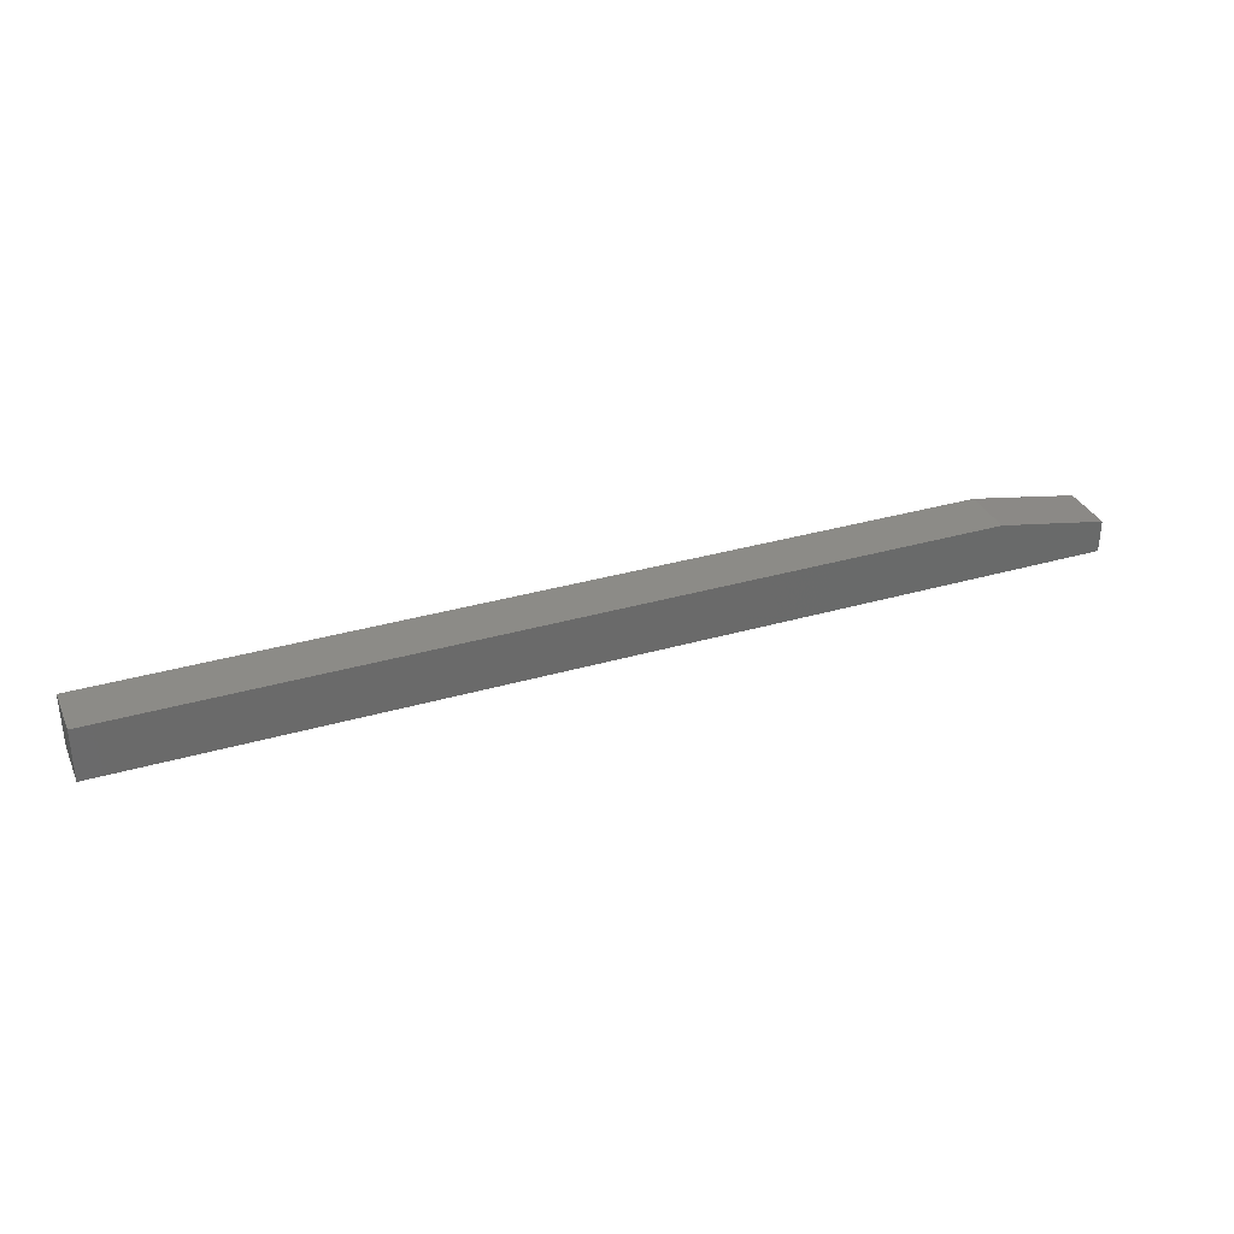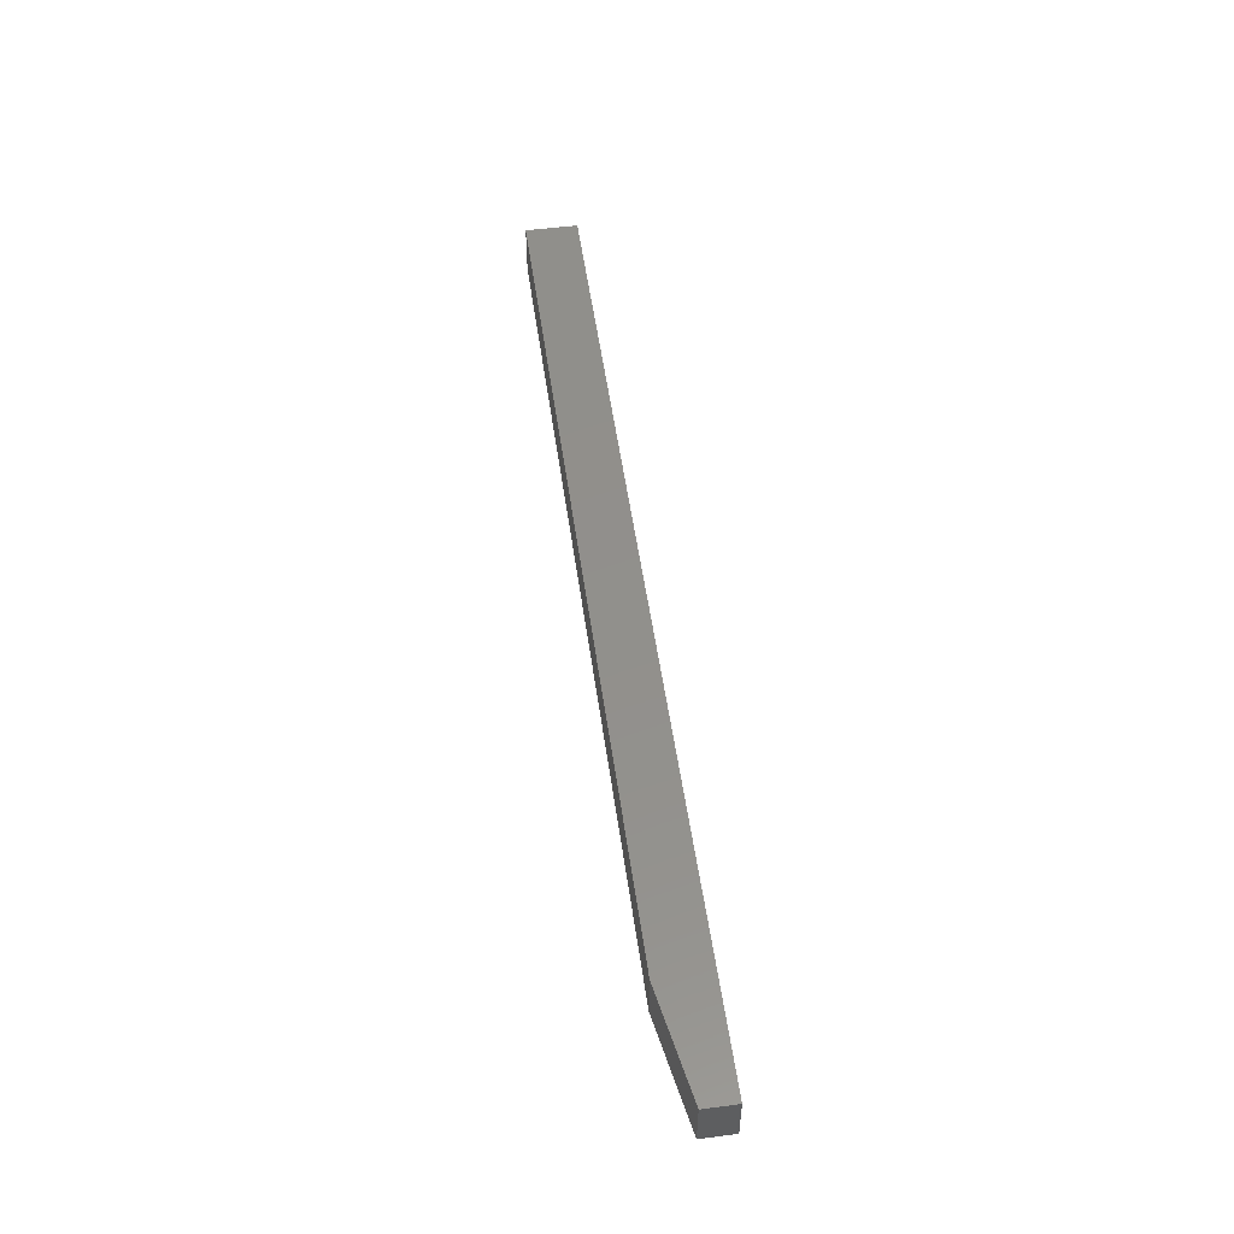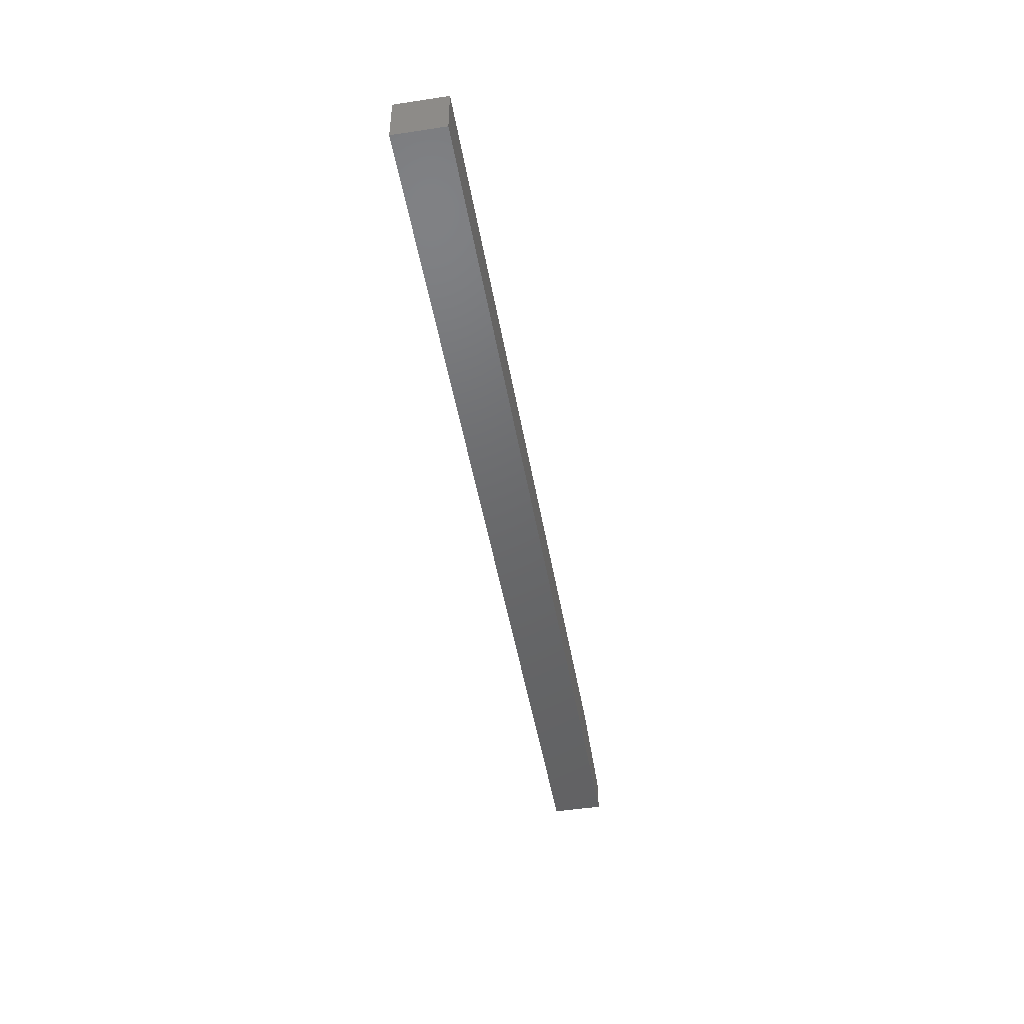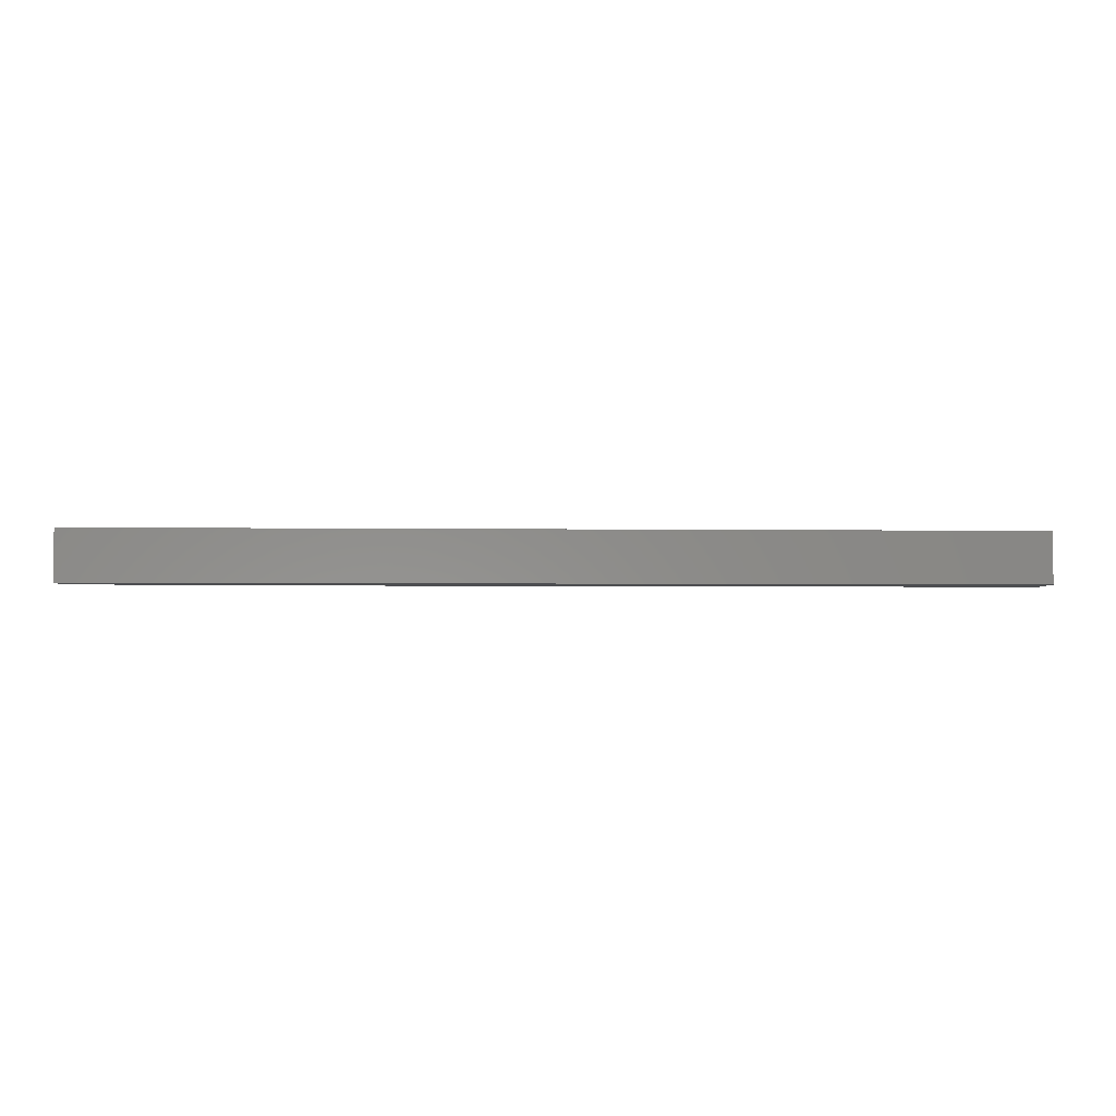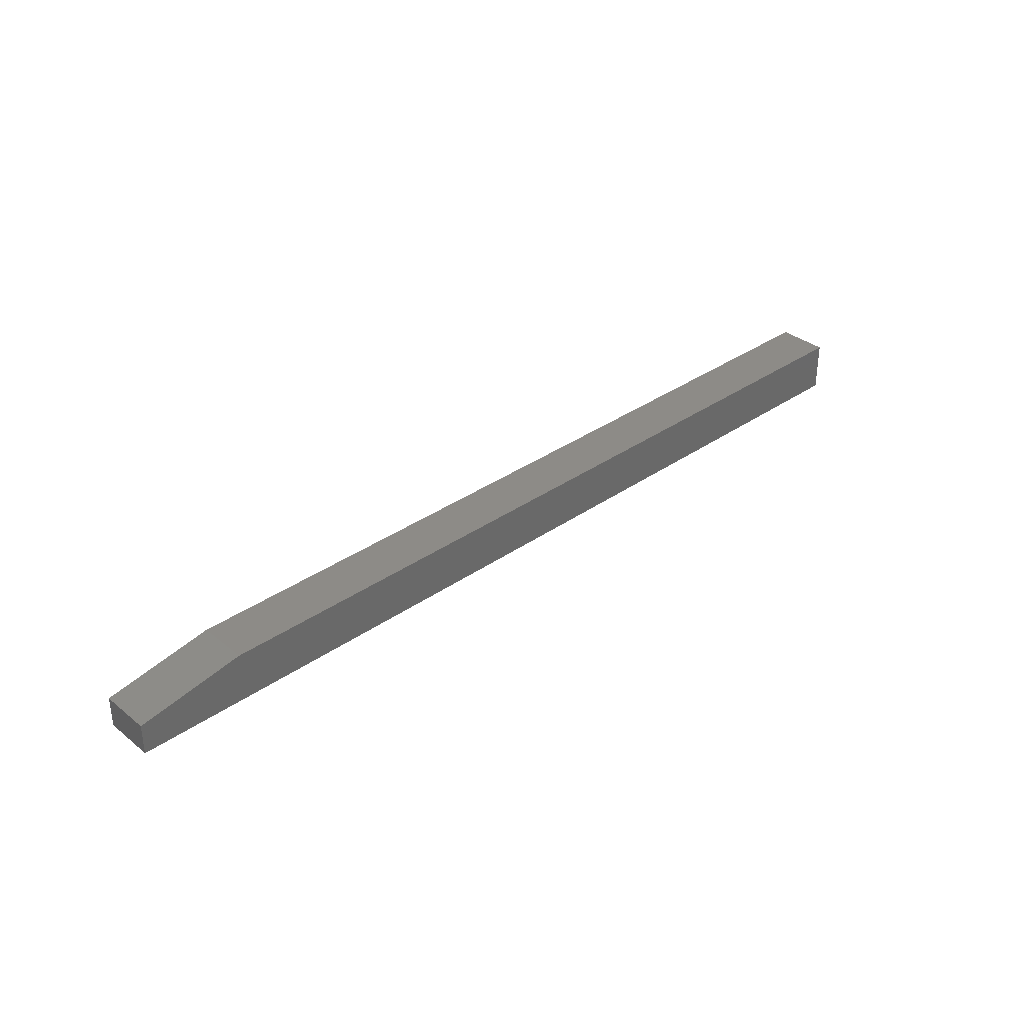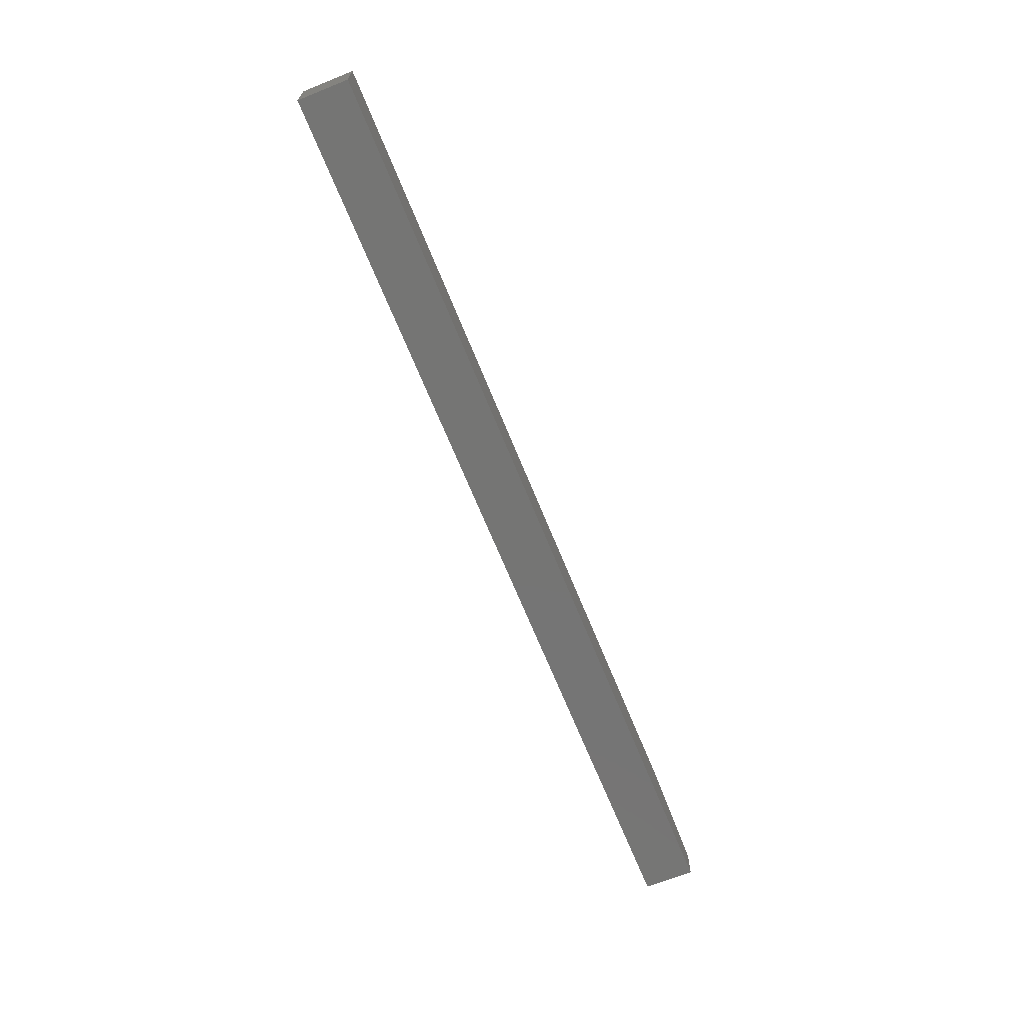
<metadata>
{"format":"stl","ext":"stl","renderer":"f3d","projection":"perspective","resolution":1024,"background":"white","views":[{"elev":33.5,"azim":-21.7,"up":"+Z"},{"elev":52.3,"azim":82.1,"up":"+Y"},{"elev":-47.4,"azim":-80.3,"up":"+Z"},{"elev":-3.5,"azim":177.4,"up":"+Y"},{"elev":34.6,"azim":136.9,"up":"+Z"},{"elev":-67.3,"azim":-68.0,"up":"+Z"}]}
</metadata>
<code>
# stl→obj: 10 verts, 16 faces
v 0.75 -0.02048 -0.02048
v 0.75 0.02048 -0.02048
v 0.75 -0.02048 0.004852
v 0.75 0.02048 0.004852
v -2.742e-18 -0.02048 0.02048
v -1.849e-19 -0.02048 -0.02048
v 0.6641 -0.02048 0.02048
v -2.742e-18 0.02048 0.02048
v 0.6641 0.02048 0.02048
v -1.849e-19 0.02048 -0.02048
f 1 2 3
f 3 2 4
f 5 6 7
f 7 6 1
f 7 1 3
f 8 5 9
f 9 5 7
f 10 8 2
f 2 8 9
f 2 9 4
f 7 3 9
f 9 3 4
f 6 5 10
f 10 5 8
f 6 10 1
f 1 10 2

</code>
